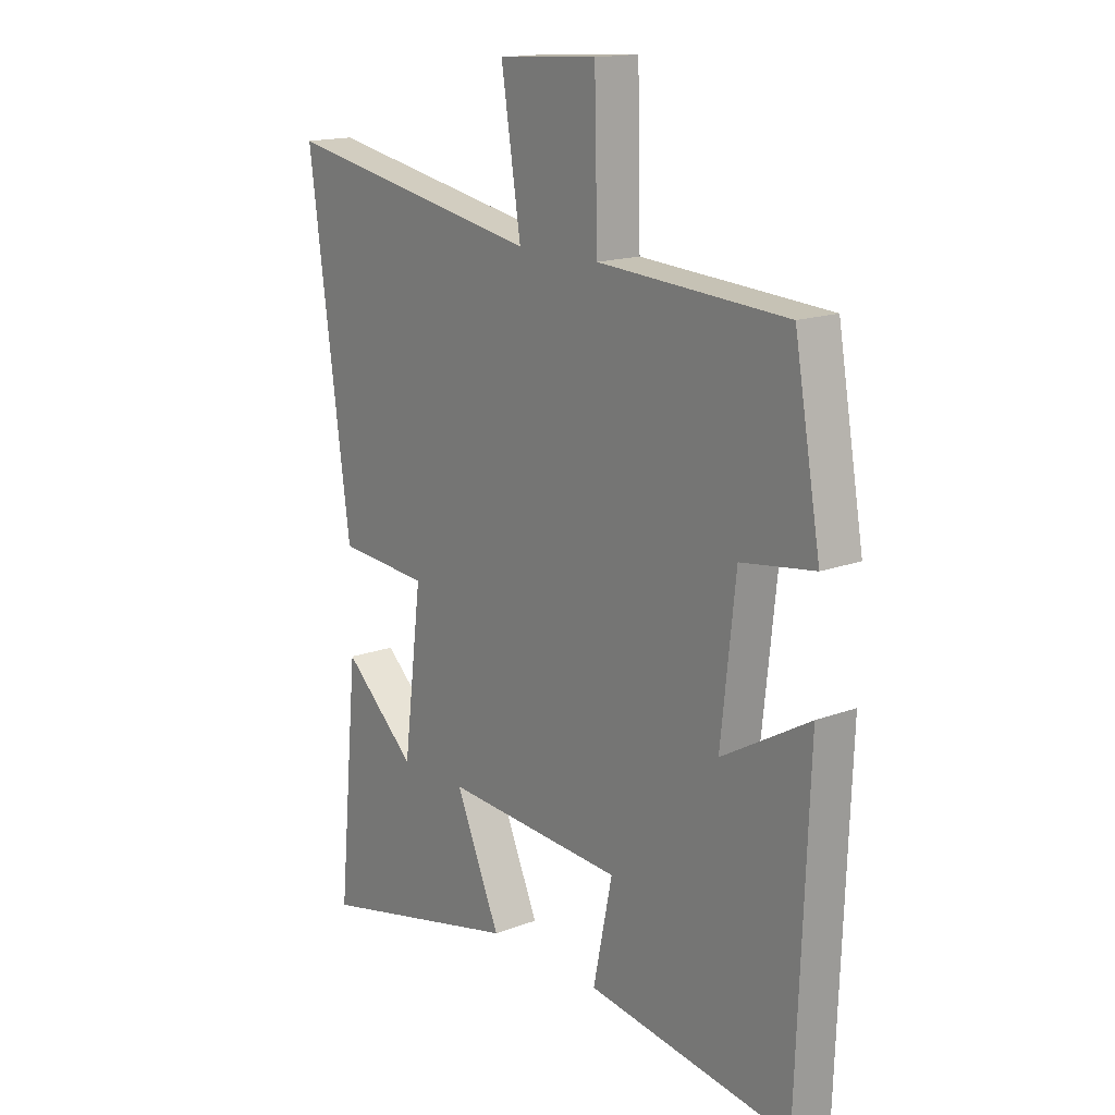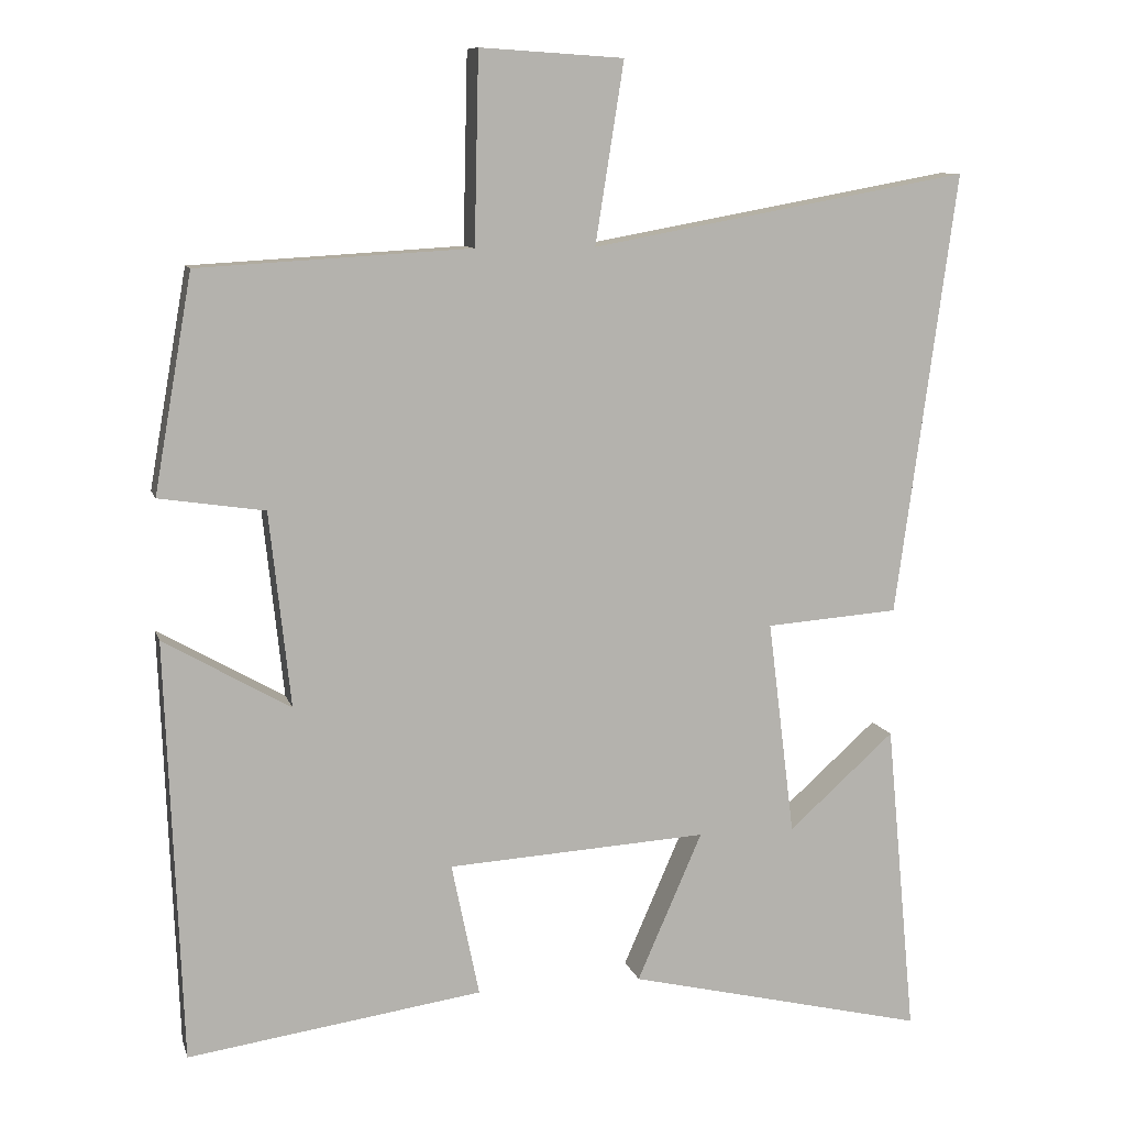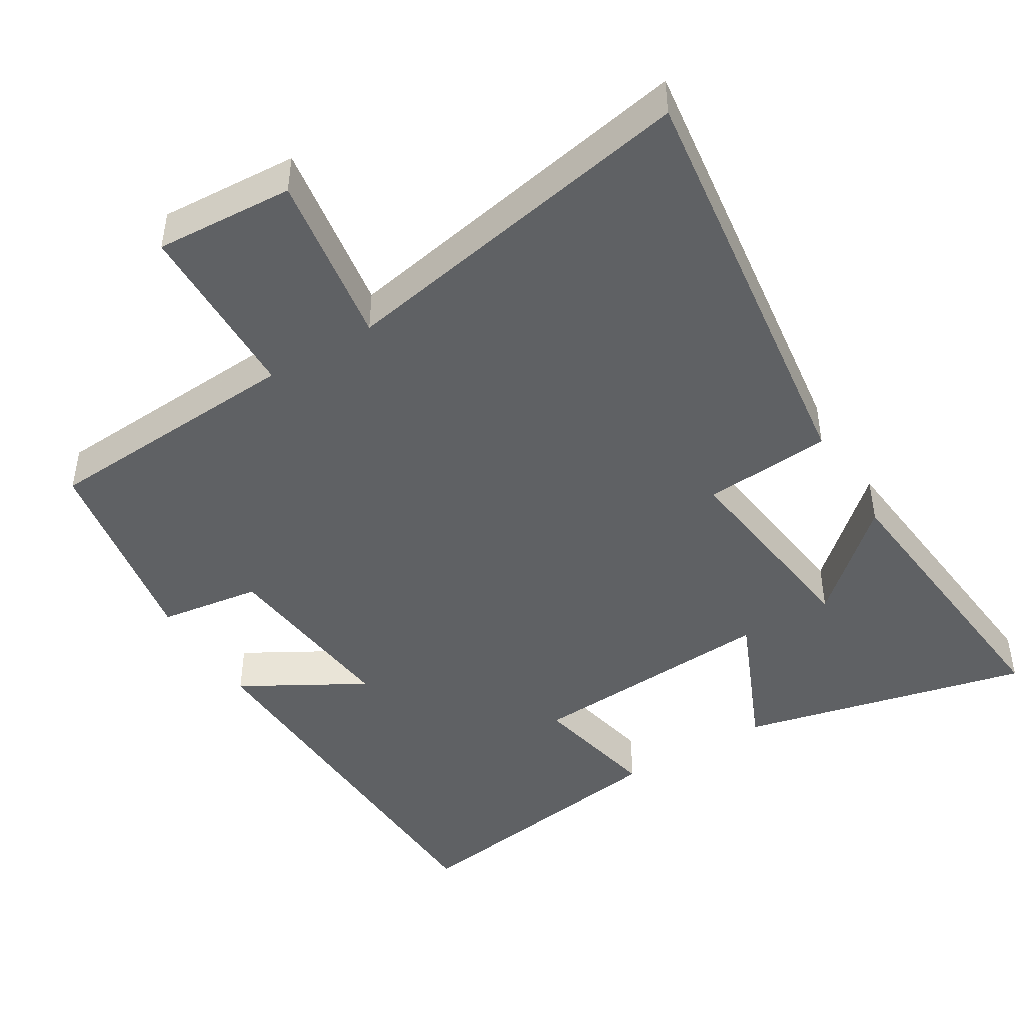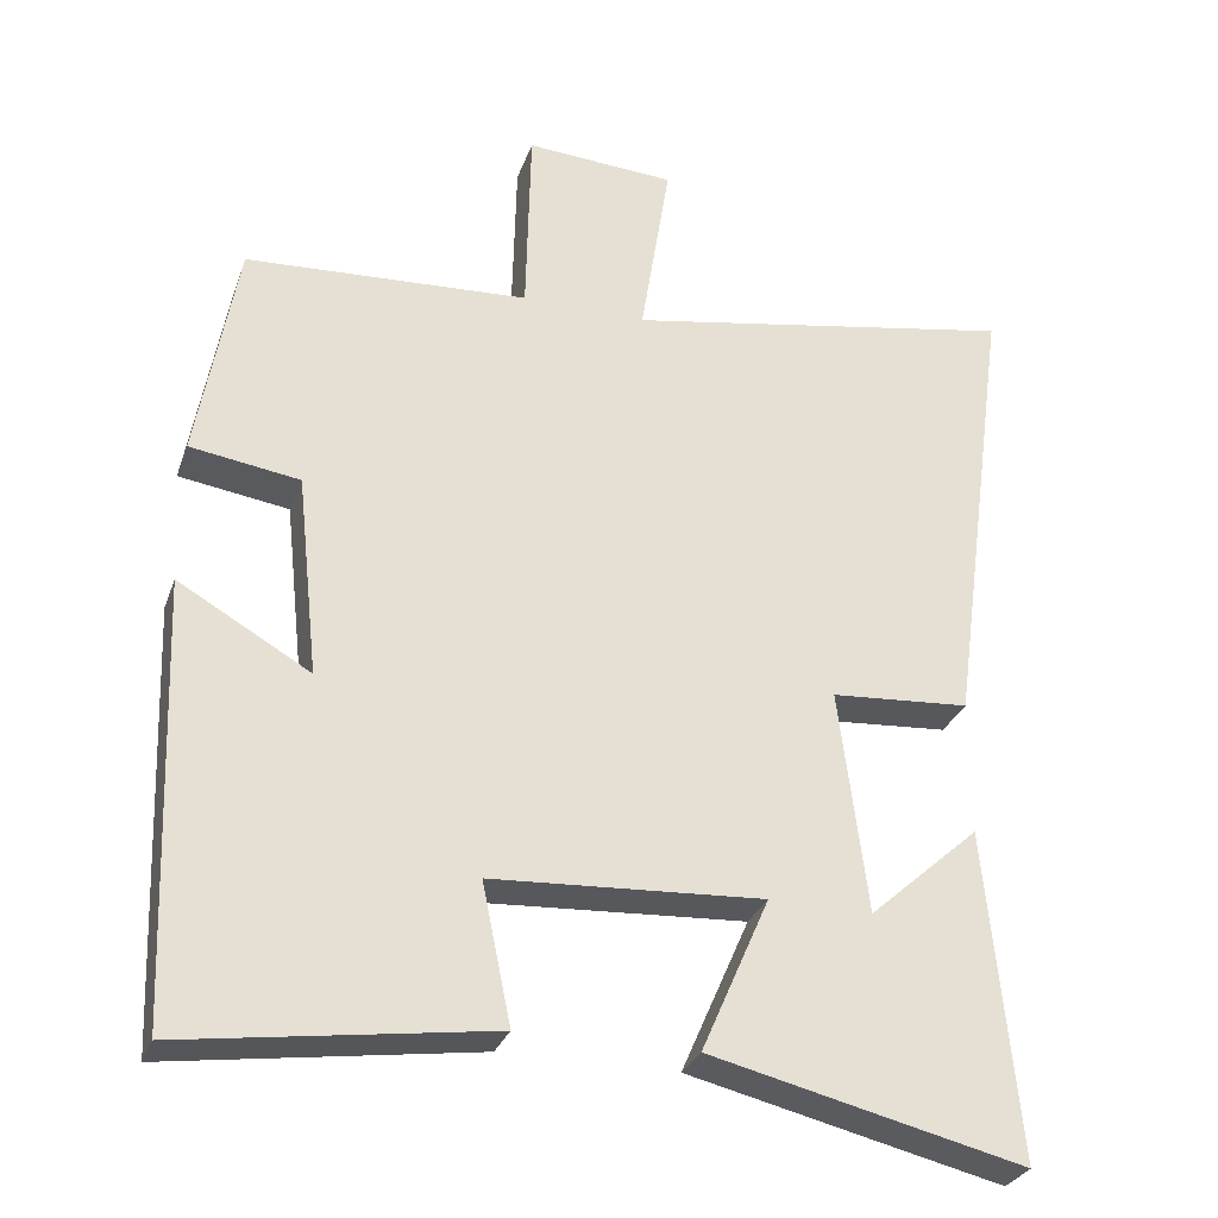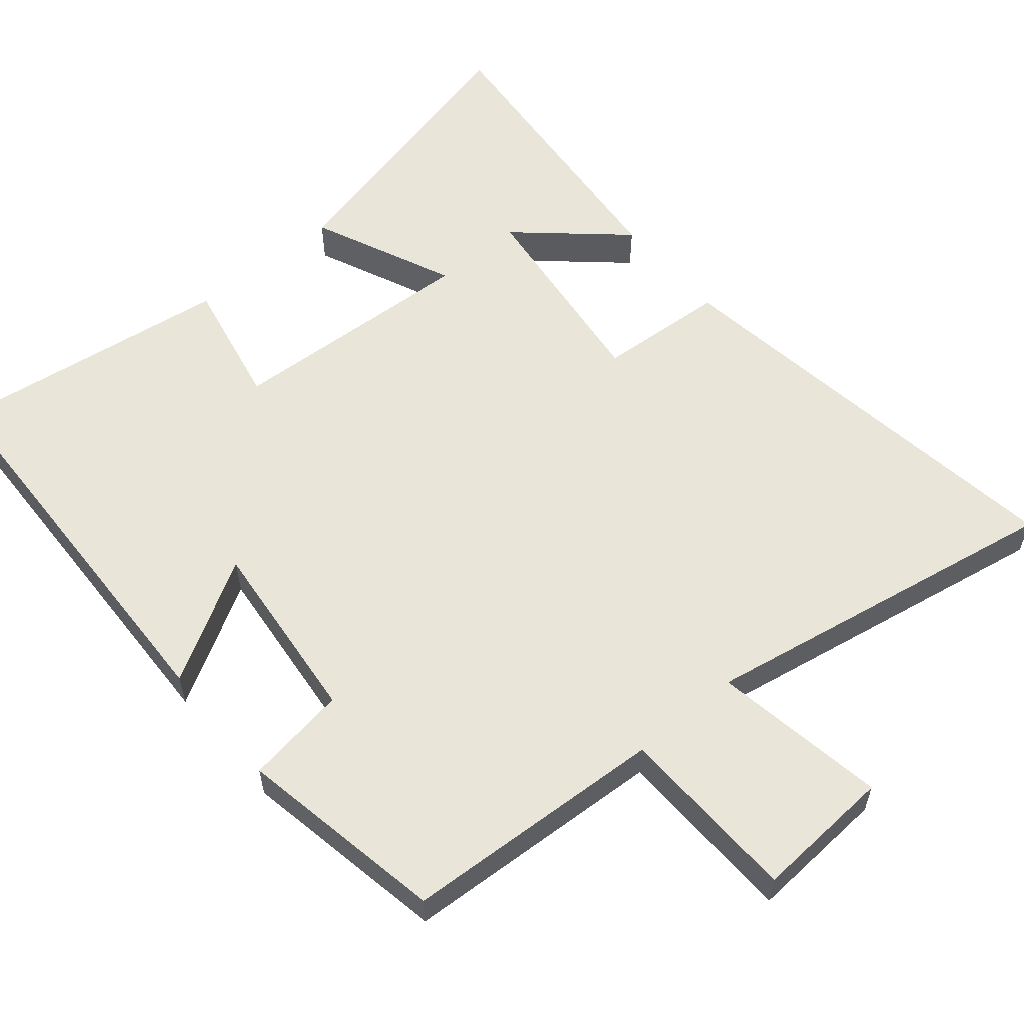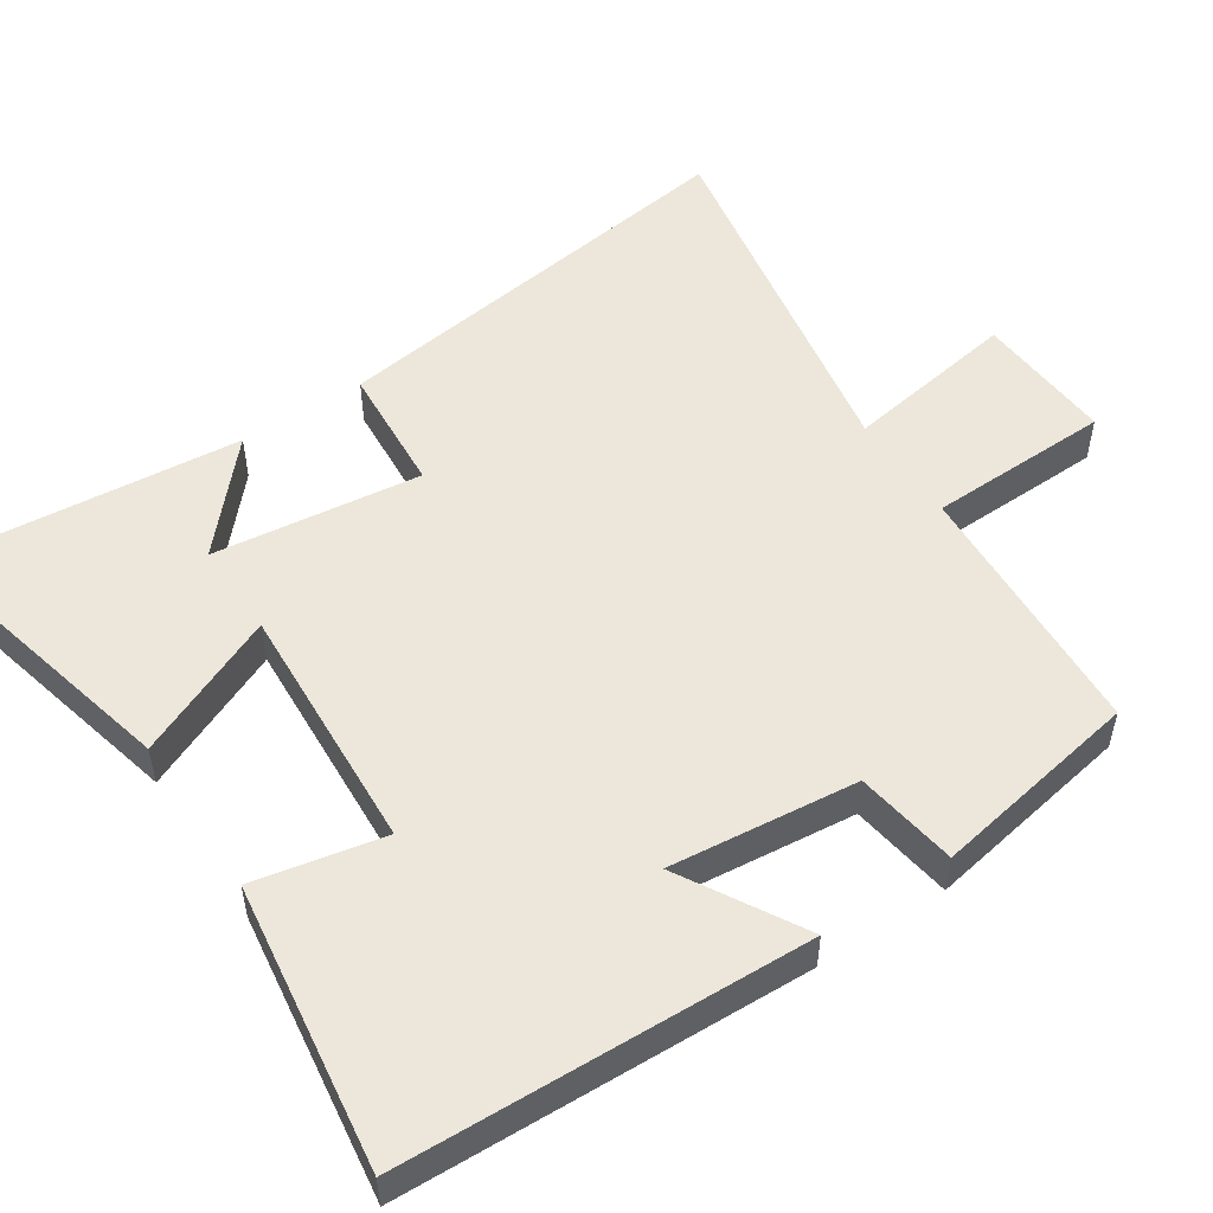
<metadata>
{"format":"obj","ext":"obj","renderer":"f3d","projection":"perspective","resolution":1024,"background":"white","views":[{"elev":16.0,"azim":-128.0,"up":"+Z"},{"elev":9.8,"azim":-14.0,"up":"+Z"},{"elev":-45.8,"azim":31.5,"up":"+Y"},{"elev":-29.6,"azim":-17.7,"up":"+Z"},{"elev":57.8,"azim":-40.2,"up":"+Y"},{"elev":52.2,"azim":-123.6,"up":"+Y"}]}
</metadata>
<code>
v -0.449 0.07 0.479
v -0.085 0.07 0.5
v -0.079 0.07 0.753
v 0.113 0.07 0.741
v 0.075 0.07 0.5
v 0.581 0.07 0.592
v 0.5 0.07 -0.001
v 0.322 0.07 -0.014
v 0.358 0.07 -0.302
v 0.5 0.07 -0.175
v 0.54 0.07 -0.596
v 0.139 0.07 -0.5
v 0.226 0.07 -0.301
v -0.122 0.07 -0.321
v -0.085 0.07 -0.5
v -0.479 0.07 -0.556
v -0.5 0.07 0.006
v -0.331 0.07 -0.091
v -0.359 0.07 0.169
v -0.5 0.07 0.19
v -0.449 0 0.479
v -0.085 0 0.5
v -0.079 0 0.753
v 0.113 0 0.741
v 0.075 0 0.5
v 0.581 0 0.592
v 0.5 0 -0.001
v 0.322 0 -0.014
v 0.358 0 -0.302
v 0.5 0 -0.175
v 0.54 0 -0.596
v 0.139 0 -0.5
v 0.226 0 -0.301
v -0.122 0 -0.321
v -0.085 0 -0.5
v -0.479 0 -0.556
v -0.5 0 0.006
v -0.331 0 -0.091
v -0.359 0 0.169
v -0.5 0 0.19
f 19 20 1 2
f 18 19 2
f 15 16 17 18
f 14 15 18
f 13 14 18 2
f 11 12 13
f 9 10 11
f 9 11 13
f 8 9 13 2
f 5 6 7 8
f 2 3 4 5
f 2 5 8
f 22 21 40 39
f 22 39 38
f 38 37 36 35
f 38 35 34
f 22 38 34 33
f 33 32 31
f 31 30 29
f 33 31 29
f 22 33 29 28
f 28 27 26 25
f 25 24 23 22
f 28 25 22
f 1 21 22 2
f 2 22 23 3
f 3 23 24 4
f 4 24 25 5
f 5 25 26 6
f 6 26 27 7
f 7 27 28 8
f 8 28 29 9
f 9 29 30 10
f 10 30 31 11
f 11 31 32 12
f 12 32 33 13
f 13 33 34 14
f 14 34 35 15
f 15 35 36 16
f 16 36 37 17
f 17 37 38 18
f 18 38 39 19
f 19 39 40 20
f 20 40 21 1

</code>
